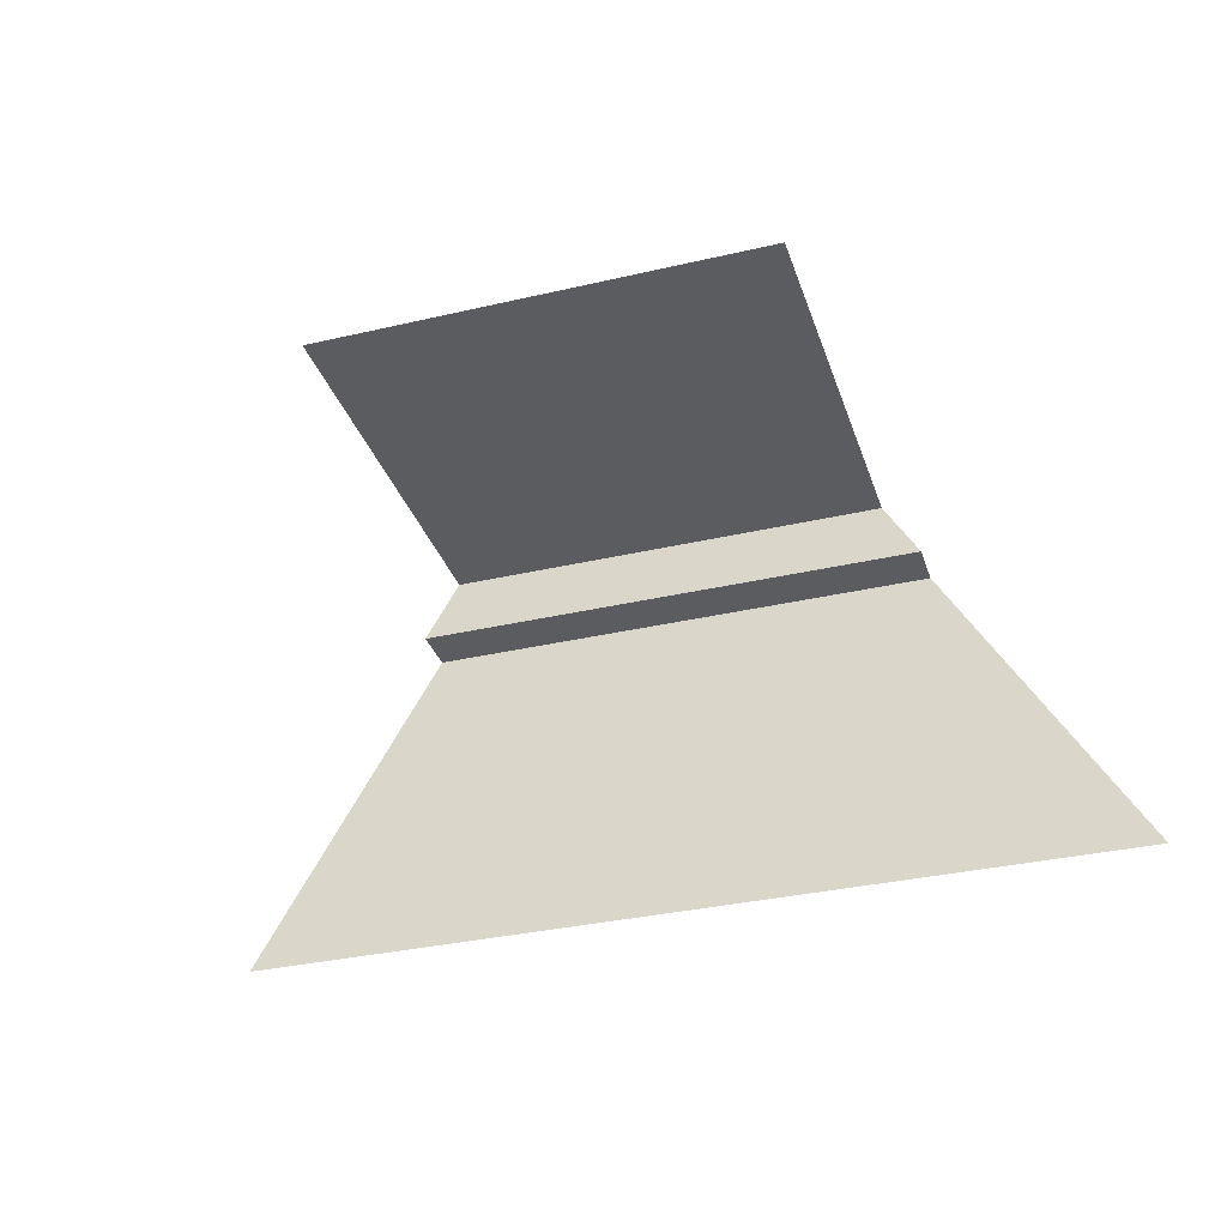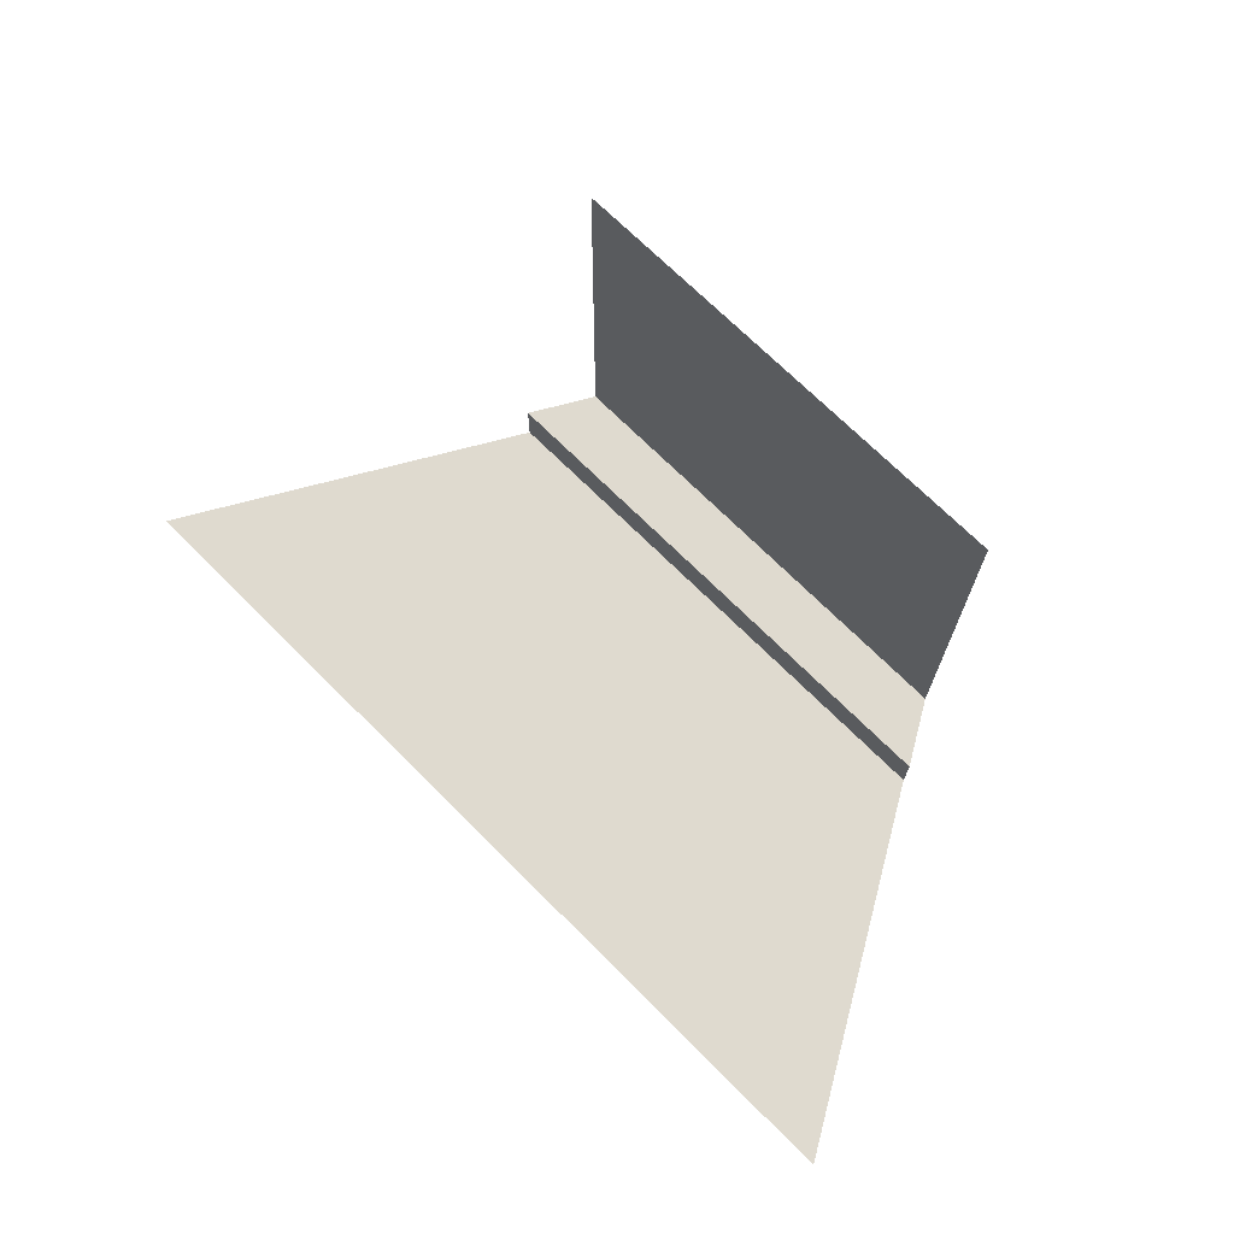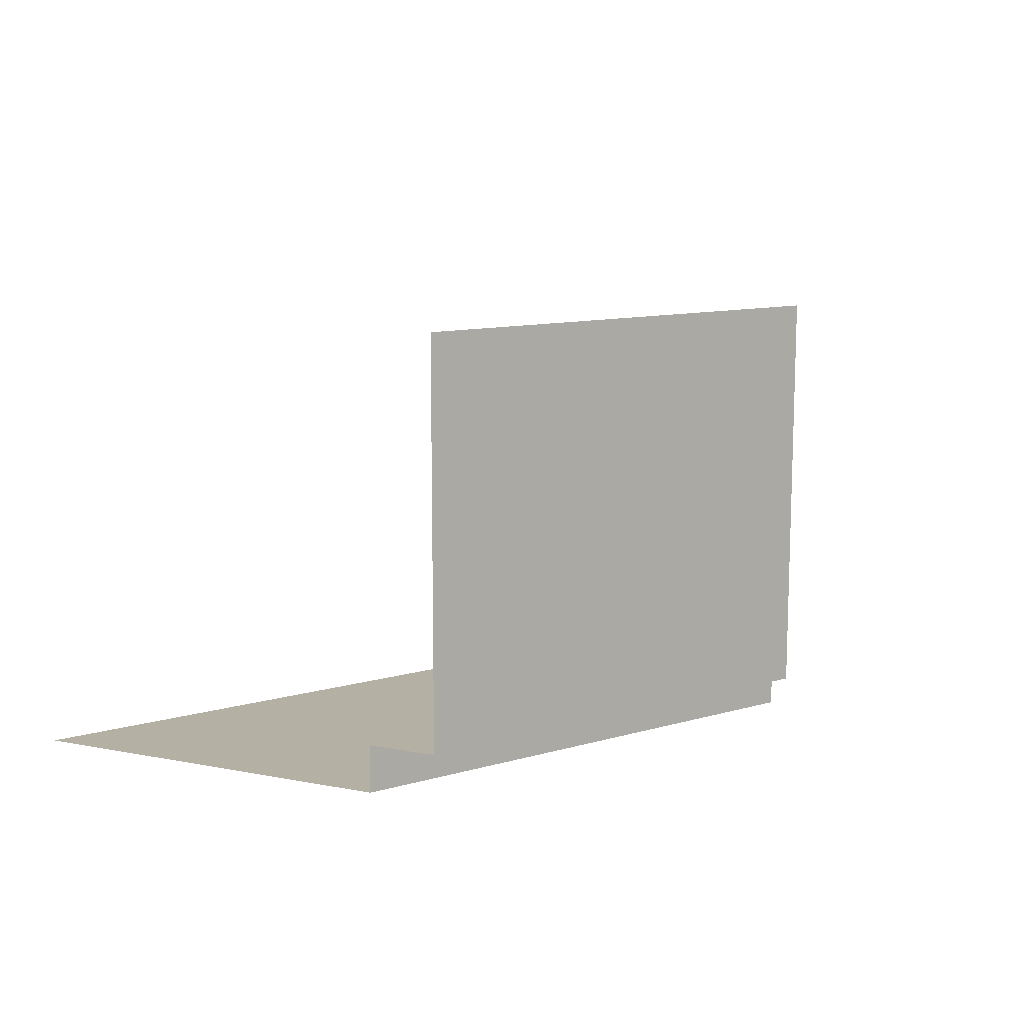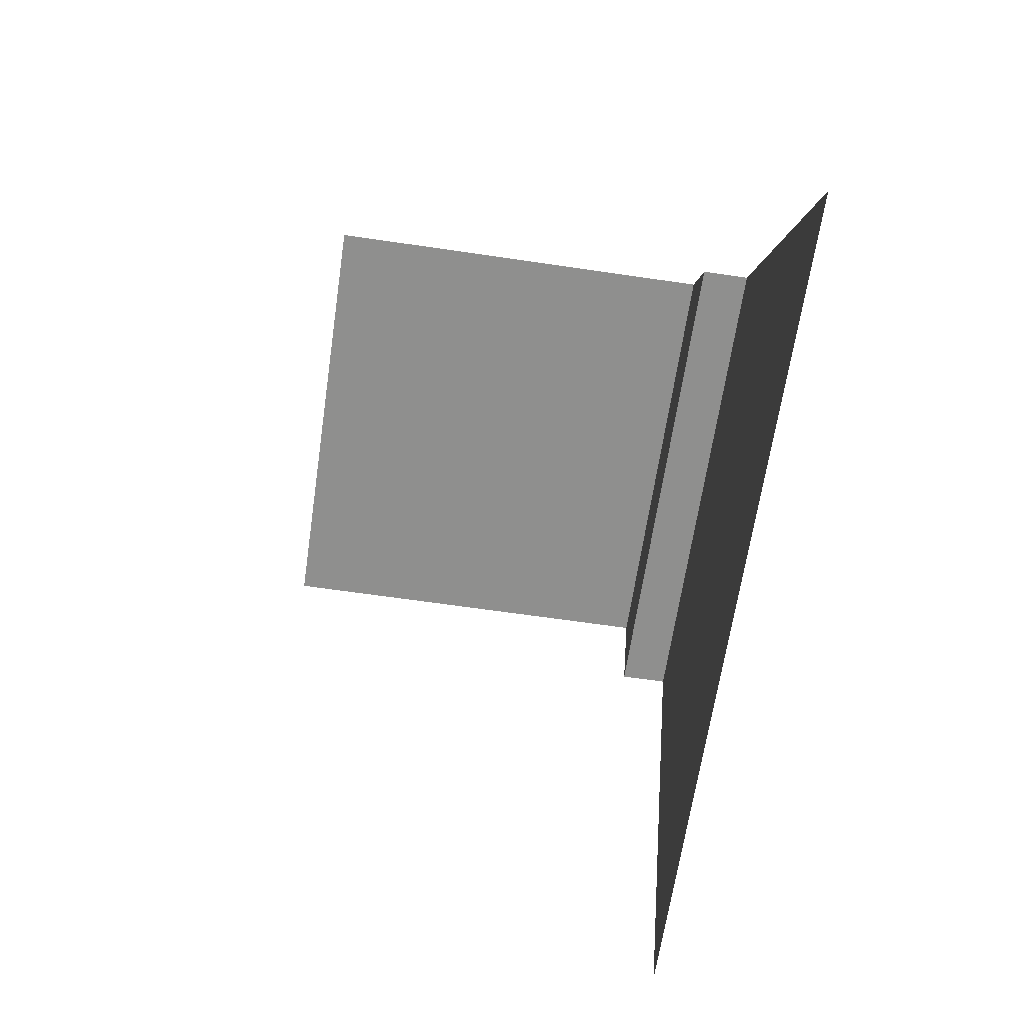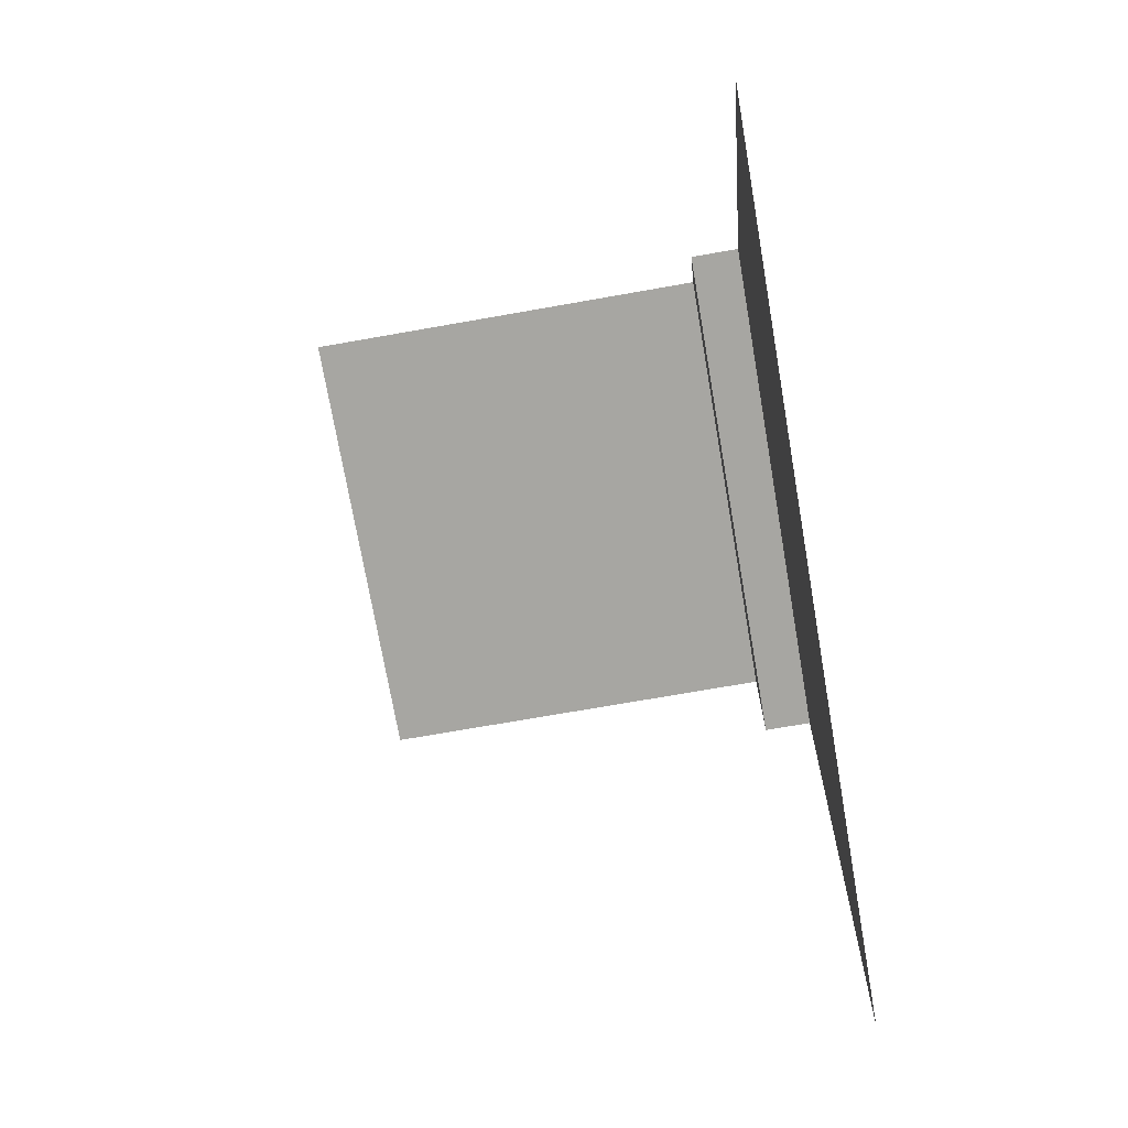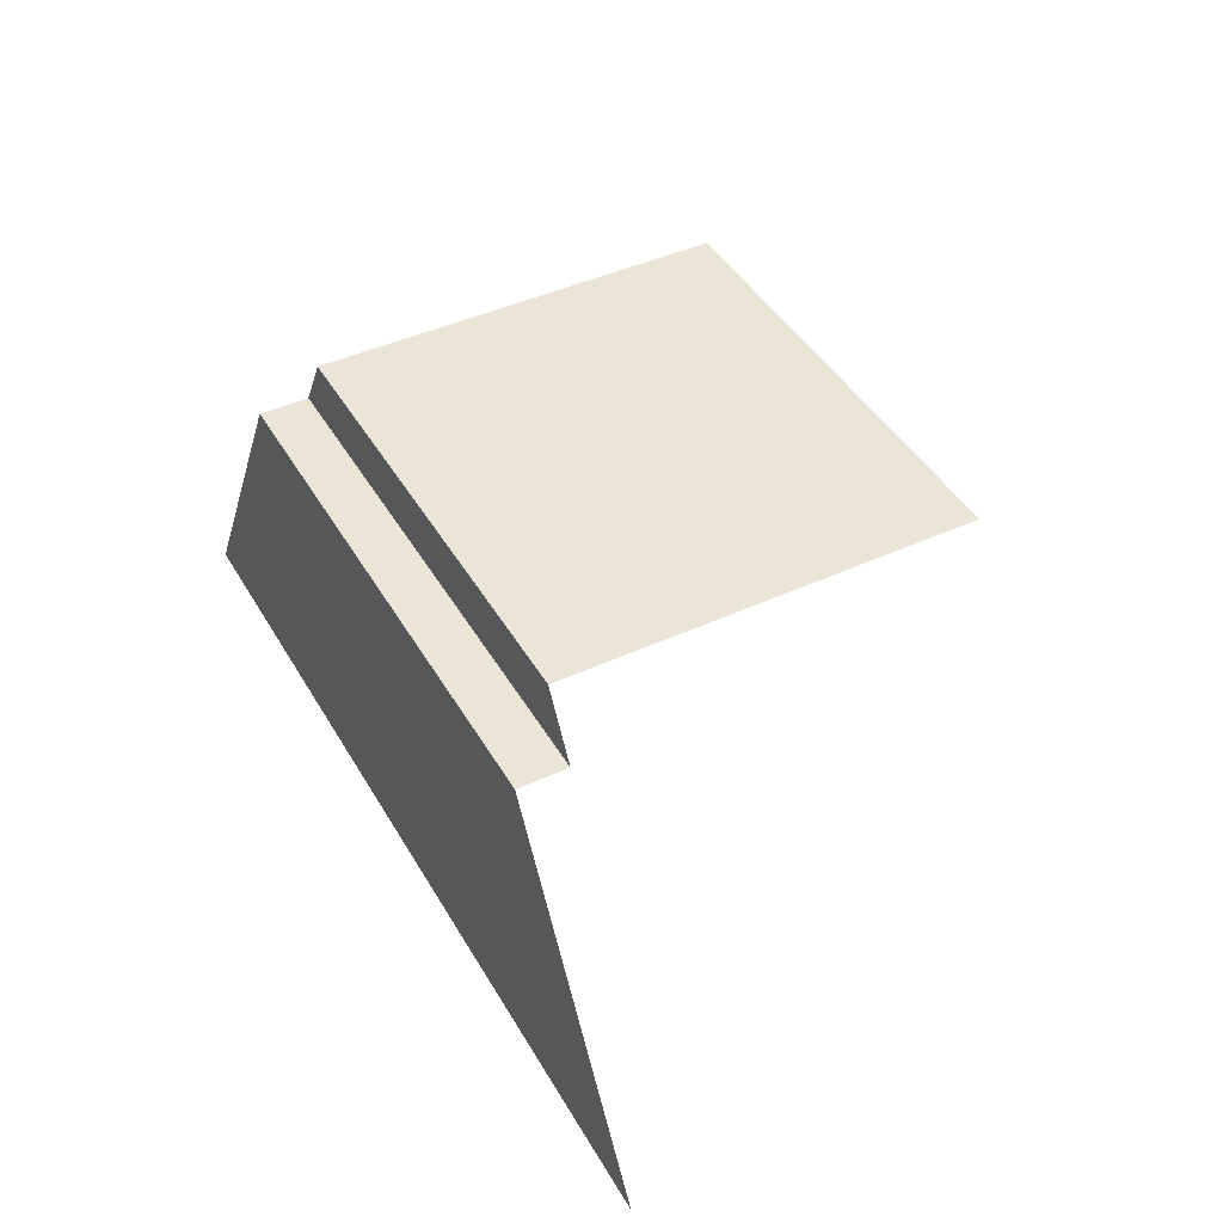
<metadata>
{"format":"obj","ext":"obj","renderer":"f3d","projection":"perspective","resolution":1024,"background":"white","views":[{"elev":-33.8,"azim":-162.5,"up":"+Z"},{"elev":70.8,"azim":-135.0,"up":"+Y"},{"elev":11.5,"azim":-34.8,"up":"+Y"},{"elev":-65.2,"azim":-98.4,"up":"+Z"},{"elev":-74.0,"azim":-80.1,"up":"+Z"},{"elev":44.0,"azim":61.6,"up":"+Z"}]}
</metadata>
<code>
o Wall-BA-BA-BB_Plane.001
v 0.5 0.5 0
v -0.5 0.5 0
v 0.25 1 0.4318
v -0.25 1 0.4318
v 0.289 0.5 0.3645
v -0.289 0.5 0.3645
v 0.289 0.5535 0.3645
v 0.25 0.5535 0.4318
v -0.25 0.5535 0.4318
v -0.289 0.5535 0.3645
f 9 3 8
f 2 5 1
f 9 7 10
f 7 6 10
f 9 4 3
f 2 6 5
f 9 8 7
f 7 5 6

</code>
